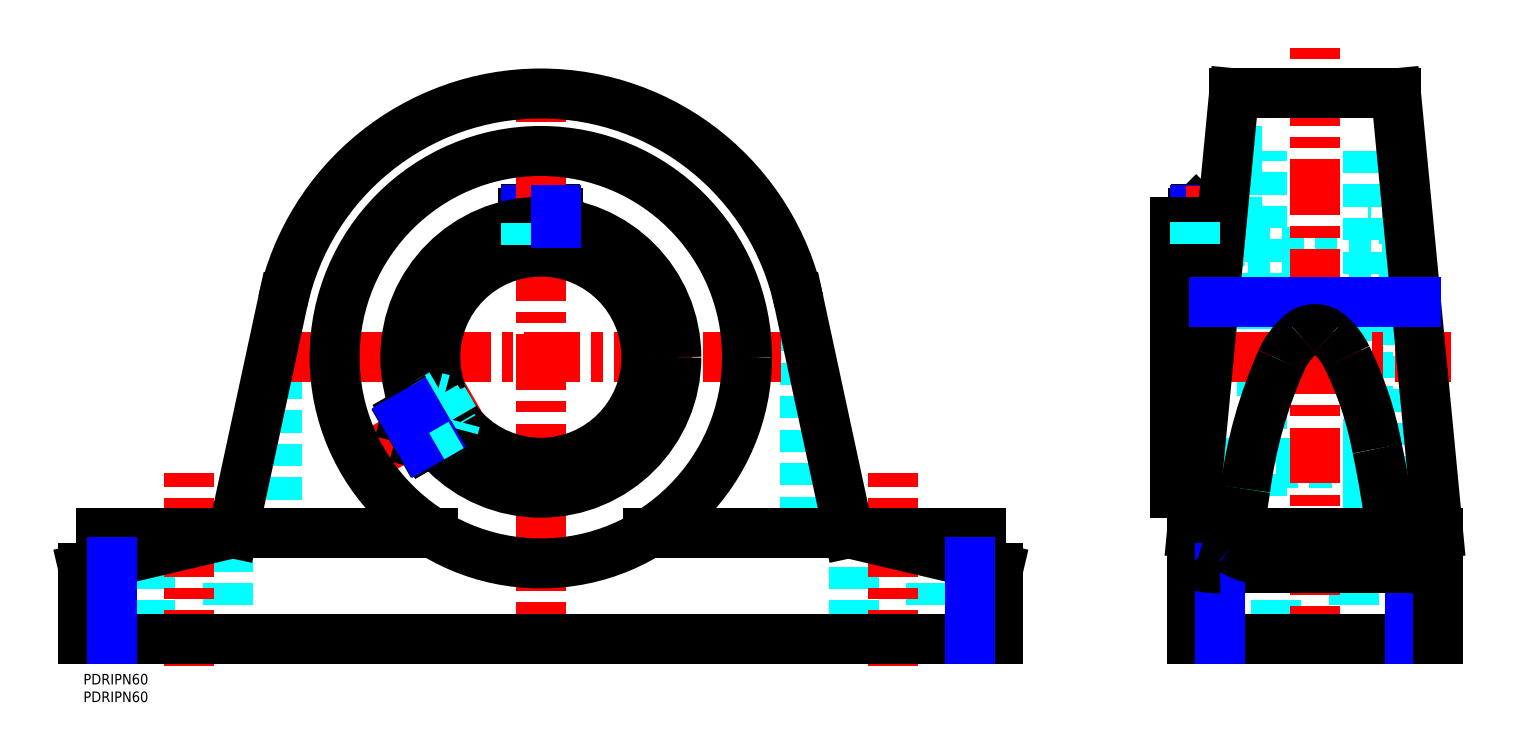
<metadata>
{"format":"dxf","ext":"dxf","renderer":"ezdxf+matplotlib","layout":"modelspace","background":"white","min_lineweight":24,"dpi":150}
</metadata>
<code>
0
SECTION
2
ENTITIES
0
TEXT
8
MSM_PART_NUMBER
10
0
20
-8
30
0
40
3
1
PDRIPN60
0
TEXT
8
MSM_PART_NUMBER
10
0
20
-3
30
0
40
3
1
PDRIPN60
0
LINE
8
MSM_DASHED
10
127.1
20
128
30
0
11
127.1
21
132
31
0
0
LINE
8
MSM_DASHED
10
132.9
20
128
30
0
11
132.9
21
132
31
0
0
LINE
8
MSM_DASHED
10
127.1
20
128
30
0
11
132.9
21
128
31
0
0
LINE
8
MSM_DASHED
10
128.6
20
128
30
0
11
128.6
21
132
31
0
0
LINE
8
MSM_DASHED
10
131.4
20
128
30
0
11
131.4
21
132
31
0
0
LINE
8
MSM_DASHED
10
130
20
126.6
30
0
11
132.5
21
128
31
0
0
LINE
8
MSM_DASHED
10
127.5
20
128
30
0
11
130
21
126.6
31
0
0
LINE
8
MSM_DASHED
10
133.5
20
120
30
0
11
126.5
21
120
31
0
0
LINE
8
MSM_DASHED
10
133.5
20
120
30
0
11
135
21
121.5
31
0
0
LINE
8
MSM_DASHED
10
125
20
121.5
30
0
11
126.5
21
120
31
0
0
LINE
8
MSM_DASHED
10
135
20
121.5
30
0
11
125
21
121.5
31
0
0
LINE
8
MSM_DASHED
10
125
20
128.2
30
0
11
125
21
119.6
31
0
0
LINE
8
MSM_DASHED
10
135
20
119.6
30
0
11
135
21
128.2
31
0
0
LINE
8
MSM_CONTINUOUS
10
125
20
131.1
30
0
11
125
21
128.2
31
0
0
LINE
8
MSM_CONTINUOUS
10
135
20
128.2
30
0
11
135
21
131.1
31
0
0
LINE
8
MSM_CONTINUOUS
10
135
20
131.1
30
0
11
125
21
131.1
31
0
0
LINE
8
MSM_CONTINUOUS
10
134.1
20
132
30
0
11
125.9
21
132
31
0
0
LINE
8
MSM_CONTINUOUS
10
125.9
20
132
30
0
11
125
21
131.1
31
0
0
LINE
8
MSM_CONTINUOUS
10
135
20
131.1
30
0
11
134.1
21
132
31
0
0
LINE
8
MSM_DASHED
10
219
20
40
30
0
11
219
21
10
31
0
0
LINE
8
MSM_DASHED
10
241
20
10
30
0
11
241
21
40
31
0
0
LINE
8
MSM_DASHED
10
19
20
40
30
0
11
19
21
10
31
0
0
LINE
8
MSM_DASHED
10
41
20
10
30
0
11
41
21
40
31
0
0
LINE
8
MSM_DASHED
10
205
20
97.99
30
0
11
205
21
40
31
0
0
LINE
8
MSM_DASHED
10
55
20
40
30
0
11
55
21
97.99
31
0
0
LINE
8
MSM_NARROW
10
125.7
20
131.8
30
0
11
125.7
21
128.3
31
0
0
LINE
8
MSM_DASHED
10
134.3
20
119.7
30
0
11
134.3
21
128.3
31
0
0
LINE
8
MSM_DASHED
10
134.3
20
127.8
30
0
11
134.7
21
128.2
31
0
0
LINE
8
MSM_DASHED
10
125.3
20
128.2
30
0
11
125.7
21
127.8
31
0
0
LINE
8
MSM_DASHED
10
134.3
20
127.8
30
0
11
125.7
21
127.8
31
0
0
LINE
8
MSM_CENTER
10
230
20
2.25
30
0
11
230
21
57.04
31
0
0
LINE
8
MSM_CENTER
10
30
20
2.25
30
0
11
30
21
57.04
31
0
0
LINE
8
MSM_CENTER
10
85.17
20
64.12
30
0
11
110.7
21
78.87
31
0
0
LINE
8
MSM_CENTER
10
49.14
20
90
30
0
11
210.9
21
90
31
0
0
LINE
8
MSM_CENTER
10
130
20
4.444
30
0
11
130
21
170.9
31
0
0
LINE
8
MSM_CONTINUOUS
10
160.6
20
40
30
0
11
255
21
40
31
0
0
LINE
8
MSM_CONTINUOUS
10
255
20
31.18
30
0
11
255
21
40
31
0
0
LINE
8
MSM_CONTINUOUS
10
5
20
40
30
0
11
5
21
31.18
31
0
0
LINE
8
MSM_CONTINUOUS
10
5
20
40
30
0
11
99.44
21
40
31
0
0
LINE
8
MSM_CONTINUOUS
10
0
20
30
30
0
11
42.5
21
40
31
0
0
LINE
8
MSM_CONTINUOUS
10
0
20
30
30
0
11
0
21
10
31
0
0
LINE
8
MSM_CONTINUOUS
10
217.5
20
40
30
0
11
260
21
30
31
0
0
LINE
8
MSM_CONTINUOUS
10
0
20
10
30
0
11
260
21
10
31
0
0
LINE
8
MSM_CONTINUOUS
10
260
20
30
30
0
11
260
21
10
31
0
0
LINE
8
MSM_CONTINUOUS
10
217.5
20
40
30
0
11
203.3
21
105.8
31
0
0
LINE
8
MSM_CONTINUOUS
10
56.68
20
105.8
30
0
11
42.5
21
40
31
0
0
LINE
8
MSM_NARROW
10
252
20
31.88
30
0
11
252
21
10
31
0
0
LINE
8
MSM_NARROW
10
8
20
31.88
30
0
11
8
21
10
31
0
0
CIRCLE
8
MSM_CONTINUOUS
10
130
20
90
30
0
40
38.5
0
CIRCLE
8
MSM_CONTINUOUS
10
130
20
90
30
0
40
30
0
LINE
8
MSM_DASHED
10
317.8
20
128
30
0
11
317.8
21
132
31
0
0
LINE
8
MSM_DASHED
10
322.8
20
128
30
0
11
322.8
21
132
31
0
0
LINE
8
MSM_DASHED
10
317.8
20
128
30
0
11
322.8
21
128
31
0
0
LINE
8
MSM_DASHED
10
320.3
20
126.6
30
0
11
322.8
21
128
31
0
0
LINE
8
MSM_DASHED
10
317.8
20
128
30
0
11
320.3
21
126.6
31
0
0
LINE
8
MSM_DASHED
10
320.3
20
128
30
0
11
320.3
21
132
31
0
0
LINE
8
MSM_DASHED
10
323.8
20
120
30
0
11
325.3
21
121.5
31
0
0
LINE
8
MSM_DASHED
10
315.3
20
121.5
30
0
11
316.8
21
120
31
0
0
LINE
8
MSM_DASHED
10
323.8
20
120
30
0
11
316.8
21
120
31
0
0
LINE
8
MSM_DASHED
10
325.3
20
131.1
30
0
11
324.4
21
132
31
0
0
LINE
8
MSM_DASHED
10
324.4
20
132
30
0
11
323.8
21
132
31
0
0
LINE
8
MSM_DASHED
10
315.3
20
128.5
30
0
11
315.3
21
120
31
0
0
LINE
8
MSM_DASHED
10
325.3
20
120
30
0
11
325.3
21
131.1
31
0
0
LINE
8
MSM_DASHED
10
325.3
20
121.5
30
0
11
315.3
21
121.5
31
0
0
LINE
8
MSM_DASHED
10
325.3
20
131.1
30
0
11
323.7
21
131.1
31
0
0
LINE
8
MSM_DASHED
10
325.3
20
120
30
0
11
315.3
21
120
31
0
0
LINE
8
MSM_CONTINUOUS
10
323.8
20
132
30
0
11
316.2
21
132
31
0
0
LINE
8
MSM_CONTINUOUS
10
316.2
20
132
30
0
11
315.3
21
131.1
31
0
0
LINE
8
MSM_CONTINUOUS
10
323.7
20
131.1
30
0
11
315.3
21
131.1
31
0
0
LINE
8
MSM_CONTINUOUS
10
315.3
20
131.1
30
0
11
315.3
21
128.5
31
0
0
LINE
8
MSM_NARROW
10
316
20
131.8
30
0
11
316
21
128.5
31
0
0
LINE
8
MSM_DASHED
10
324.6
20
120
30
0
11
324.6
21
131.8
31
0
0
LINE
8
MSM_DASHED
10
324.6
20
127.8
30
0
11
316
21
127.8
31
0
0
LINE
8
MSM_DASHED
10
324.6
20
127.8
30
0
11
325.3
21
128.5
31
0
0
LINE
8
MSM_DASHED
10
315.3
20
128.5
30
0
11
316
21
127.8
31
0
0
LINE
8
MSM_DASHED
10
310.3
20
60
30
0
11
375.4
21
60
31
0
0
LINE
8
MSM_DASHED
10
375.4
20
120
30
0
11
324.6
21
120
31
0
0
LINE
8
MSM_DASHED
10
316
20
120
30
0
11
310.3
21
120
31
0
0
LINE
8
MSM_DASHED
10
316.1
20
51.5
30
0
11
335
21
51.5
31
0
0
LINE
8
MSM_DASHED
10
335
20
128.5
30
0
11
315.4
21
128.5
31
0
0
LINE
8
MSM_DASHED
10
315.3
20
128.5
30
0
11
315.3
21
128.5
31
0
0
LINE
8
MSM_DASHED
10
365
20
51.5
30
0
11
375.4
21
51.5
31
0
0
LINE
8
MSM_DASHED
10
375.4
20
128.5
30
0
11
365
21
128.5
31
0
0
LINE
8
MSM_DASHED
10
375.4
20
128.5
30
0
11
375.4
21
51.5
31
0
0
LINE
8
MSM_DASHED
10
335
20
31.4
30
0
11
335
21
148.6
31
0
0
LINE
8
MSM_DASHED
10
315
20
31.4
30
0
11
335
21
31.4
31
0
0
LINE
8
MSM_DASHED
10
335
20
148.6
30
0
11
325.4
21
148.6
31
0
0
LINE
8
MSM_DASHED
10
365
20
31.4
30
0
11
385
21
31.4
31
0
0
LINE
8
MSM_DASHED
10
374.6
20
148.6
30
0
11
365
21
148.6
31
0
0
LINE
8
MSM_DASHED
10
365
20
148.6
30
0
11
365
21
31.4
31
0
0
LINE
8
MSM_DASHED
10
339
20
40
30
0
11
339
21
10
31
0
0
LINE
8
MSM_DASHED
10
361
20
10
30
0
11
361
21
40
31
0
0
LINE
8
MSM_DASHED
10
315.3
20
120
30
0
11
325.3
21
120
31
0
0
LINE
8
MSM_CENTER
10
388.5
20
90
30
0
11
307
21
90
31
0
0
LINE
8
MSM_CENTER
10
350
20
3.316
30
0
11
350
21
180.7
31
0
0
LINE
8
MSM_CENTER
10
320.3
20
138.7
30
0
11
320.3
21
109.1
31
0
0
LINE
8
MSM_CONTINUOUS
10
310.3
20
51.5
30
0
11
316.1
21
51.5
31
0
0
LINE
8
MSM_CONTINUOUS
10
315.3
20
128.5
30
0
11
310.3
21
128.5
31
0
0
LINE
8
MSM_CONTINUOUS
10
310.3
20
128.5
30
0
11
310.3
21
51.5
31
0
0
LINE
8
MSM_CONTINUOUS
10
315
20
40
30
0
11
327
21
165
31
0
0
LINE
8
MSM_CONTINUOUS
10
373
20
165
30
0
11
327
21
165
31
0
0
LINE
8
MSM_CONTINUOUS
10
373
20
165
30
0
11
385
21
40
31
0
0
LINE
8
MSM_NARROW
10
321.3
20
105.8
30
0
11
378.7
21
105.8
31
0
0
LINE
8
MSM_CONTINUOUS
10
325
20
40
30
0
11
325
21
37.06
31
0
0
LINE
8
MSM_CONTINUOUS
10
375
20
37.06
30
0
11
375
21
40
31
0
0
LINE
8
MSM_CONTINUOUS
10
315
20
10
30
0
11
385
21
10
31
0
0
LINE
8
MSM_NARROW
10
377
20
30
30
0
11
377
21
10
31
0
0
LINE
8
MSM_CONTINUOUS
10
385
20
40
30
0
11
385
21
10
31
0
0
LINE
8
MSM_CONTINUOUS
10
323
20
30
30
0
11
377
21
30
31
0
0
LINE
8
MSM_CONTINUOUS
10
315
20
40
30
0
11
385
21
40
31
0
0
LINE
8
MSM_CONTINUOUS
10
315
20
10
30
0
11
315
21
40
31
0
0
LINE
8
MSM_NARROW
10
323
20
30
30
0
11
323
21
10
31
0
0
CIRCLE
8
MSM_CONTINUOUS
10
130
20
90
30
0
40
58.6
0
ARC
8
MSM_CONTINUOUS
10
130
20
89.91
30
0
40
75.02
50
12.23
51
167.8
0
ARC
8
MSM_CONTINUOUS
10
316.6
20
32.57
30
0
40
1.726
50
203.4
51
259.1
0
ARC
8
MSM_CONTINUOUS
10
322.4
20
52.1
30
0
40
22.1
50
253.8
51
271.5
0
ARC
8
MSM_CONTINUOUS
10
330.6
20
33.3
30
0
40
7.056
50
108.4
51
137.4
0
ARC
8
MSM_CONTINUOUS
10
326.6
20
37.04
30
0
40
1.624
50
140
51
235
0
ARC
8
MSM_CONTINUOUS
10
335.6
20
49.29
30
0
40
16.82
50
233.9
51
264.3
0
ARC
8
MSM_CONTINUOUS
10
349.1
20
114.7
30
0
40
83.55
50
259.6
51
270.6
0
ARC
8
MSM_CONTINUOUS
10
369.4
20
33.3
30
0
40
7.056
50
42.61
51
71.63
0
ARC
8
MSM_CONTINUOUS
10
373.4
20
37.04
30
0
40
1.624
50
305
51
40
0
ARC
8
MSM_CONTINUOUS
10
364.4
20
49.29
30
0
40
16.82
50
275.7
51
306.1
0
ARC
8
MSM_CONTINUOUS
10
350.9
20
114.7
30
0
40
83.55
50
269.4
51
280.4
0
ARC
8
MSM_CONTINUOUS
10
383.4
20
32.57
30
0
40
1.726
50
280.9
51
336.6
0
ARC
8
MSM_CONTINUOUS
10
377.6
20
52.1
30
0
40
22.1
50
268.5
51
286.2
0
LINE
8
MSM_DASHED
10
125.7
20
128.3
30
0
11
125.7
21
119.7
31
0
0
LINE
8
MSM_NARROW
10
134.3
20
128.3
30
0
11
134.3
21
131.8
31
0
0
LINE
8
MSM_DASHED
10
98.53
20
68.5
30
0
11
95.07
21
66.5
31
0
0
LINE
8
MSM_DASHED
10
95.65
20
73.5
30
0
11
92.18
21
71.5
31
0
0
LINE
8
MSM_DASHED
10
98.53
20
68.5
30
0
11
95.65
21
73.5
31
0
0
LINE
8
MSM_DASHED
10
97.81
20
69.75
30
0
11
94.35
21
67.75
31
0
0
LINE
8
MSM_DASHED
10
96.37
20
72.25
30
0
11
92.91
21
70.25
31
0
0
LINE
8
MSM_DASHED
10
98.34
20
71.72
30
0
11
95.84
21
73.17
31
0
0
LINE
8
MSM_DASHED
10
98.34
20
68.83
30
0
11
98.34
21
71.72
31
0
0
LINE
8
MSM_DASHED
10
102.3
20
78.03
30
0
11
105.8
21
71.97
31
0
0
LINE
8
MSM_DASHED
10
102.3
20
78.03
30
0
11
100.2
21
78.58
31
0
0
LINE
8
MSM_DASHED
10
105.2
20
69.92
30
0
11
105.8
21
71.97
31
0
0
LINE
8
MSM_DASHED
10
100.2
20
78.58
30
0
11
105.2
21
69.92
31
0
0
LINE
8
MSM_DASHED
10
99.44
20
66.58
30
0
11
106.9
21
70.88
31
0
0
LINE
8
MSM_DASHED
10
101.9
20
79.54
30
0
11
94.44
21
75.24
31
0
0
LINE
8
MSM_CONTINUOUS
10
96.92
20
65.13
30
0
11
99.44
21
66.58
31
0
0
LINE
8
MSM_CONTINUOUS
10
94.44
20
75.24
30
0
11
91.92
21
73.79
31
0
0
LINE
8
MSM_CONTINUOUS
10
91.92
20
73.79
30
0
11
96.92
21
65.13
31
0
0
LINE
8
MSM_CONTINUOUS
10
91.59
20
72.53
30
0
11
95.67
21
65.47
31
0
0
LINE
8
MSM_CONTINUOUS
10
95.67
20
65.47
30
0
11
96.92
21
65.13
31
0
0
LINE
8
MSM_CONTINUOUS
10
91.92
20
73.79
30
0
11
91.59
21
72.53
31
0
0
LINE
8
MSM_DASHED
10
95.08
20
74.83
30
0
11
94.56
21
74.97
31
0
0
LINE
8
MSM_DASHED
10
99.27
20
66.83
30
0
11
99.41
21
67.34
31
0
0
LINE
8
MSM_DASHED
10
95.08
20
74.83
30
0
11
99.41
21
67.34
31
0
0
LINE
8
MSM_NARROW
10
96
20
65.38
30
0
11
99.03
21
67.13
31
0
0
LINE
8
MSM_DASHED
10
99.03
20
67.13
30
0
11
106.5
21
71.41
31
0
0
LINE
8
MSM_DASHED
10
102.1
20
78.9
30
0
11
94.71
21
74.62
31
0
0
LINE
8
MSM_NARROW
10
94.71
20
74.62
30
0
11
91.68
21
72.87
31
0
0
LINE
8
MSM_DASHED
10
316
20
128.5
30
0
11
316
21
120
31
0
0
ARC
8
MSM_CONTINUOUS
10
350
20
91.76
30
0
40
6.229
50
45.82
51
134.2
0
ARC
8
MSM_CONTINUOUS
10
359.4
20
80.77
30
0
40
20.66
50
131.6
51
156.3
0
ARC
8
MSM_CONTINUOUS
10
460.3
20
35.69
30
0
40
131.2
50
156
51
172.6
0
ARC
8
MSM_CONTINUOUS
10
779.7
20
-19.63
30
0
40
455.3
50
170.9
51
172.5
0
ARC
8
MSM_CONTINUOUS
10
341.3
20
81.43
30
0
40
19.72
50
25.76
51
48.64
0
ARC
8
MSM_CONTINUOUS
10
268.6
20
45.61
30
0
40
100.8
50
10.53
51
26.14
0
ARC
8
MSM_CONTINUOUS
10
104.2
20
8.097
30
0
40
269.4
50
6.801
51
11.98
0
VIEWPORT
8
0
10
5.25
20
3.5
30
0
40
11.55
41
8.925
68
     1
69
     1
0
VIEWPORT
8
0
10
5.25
20
3.5
30
0
40
8.4
41
5.6
68
     2
69
     2
0
ENDSEC
0
EOF

</code>
